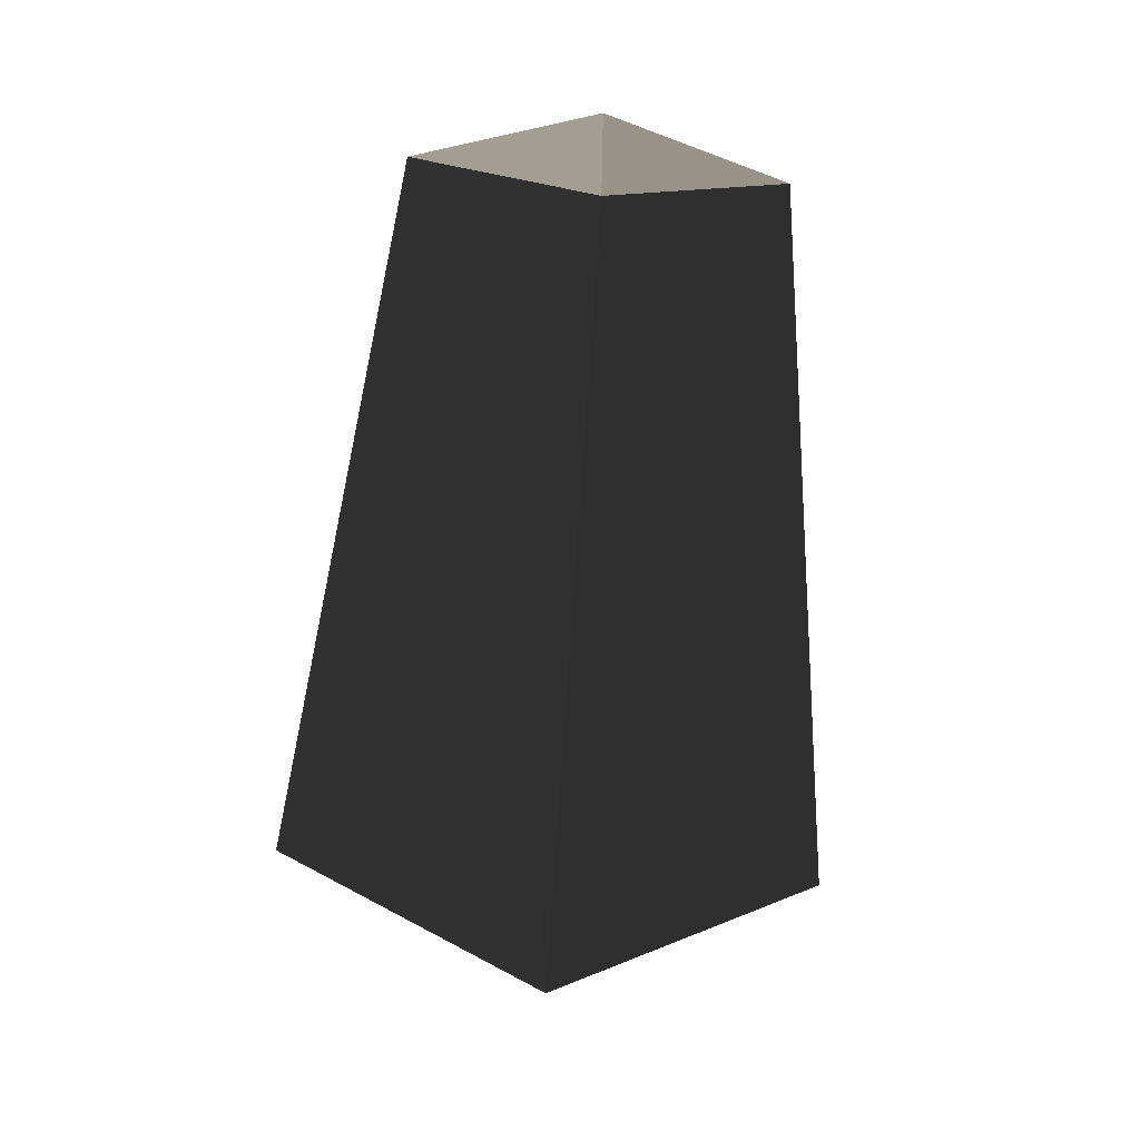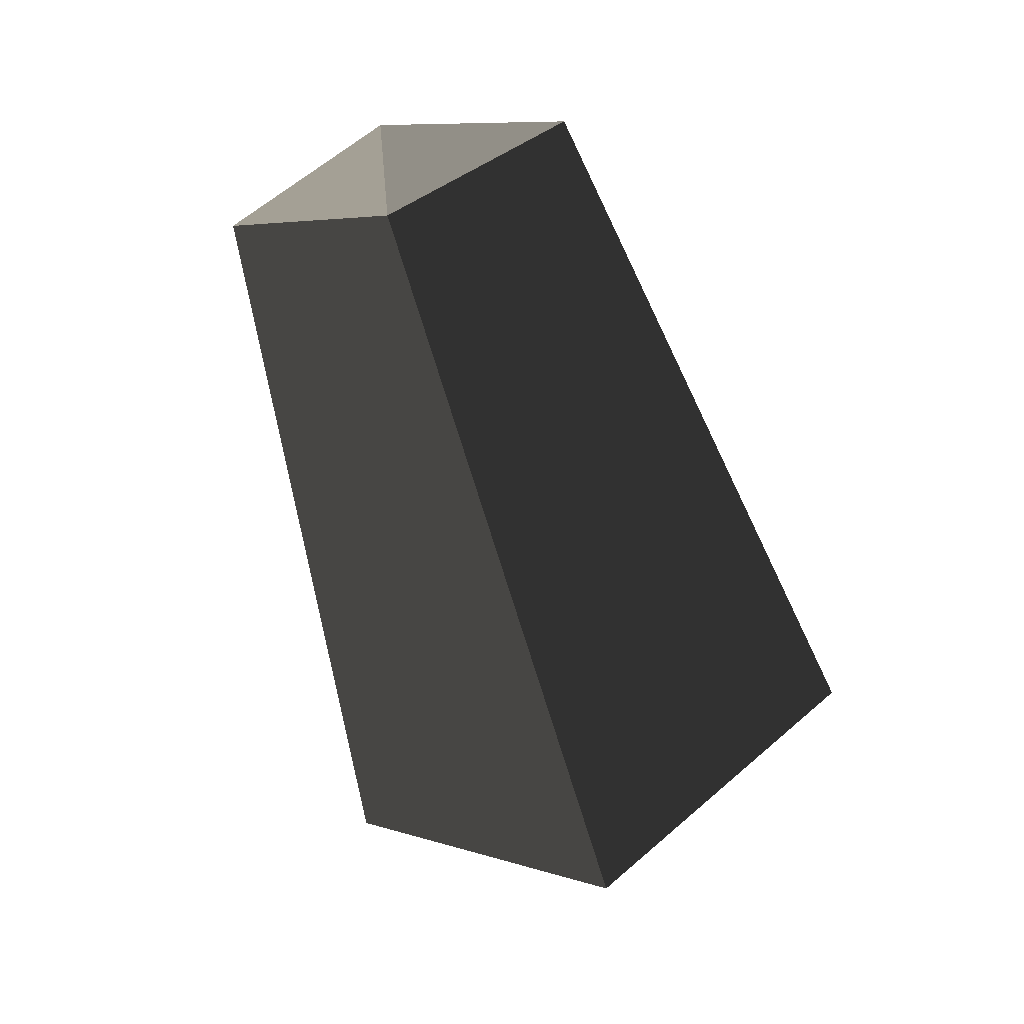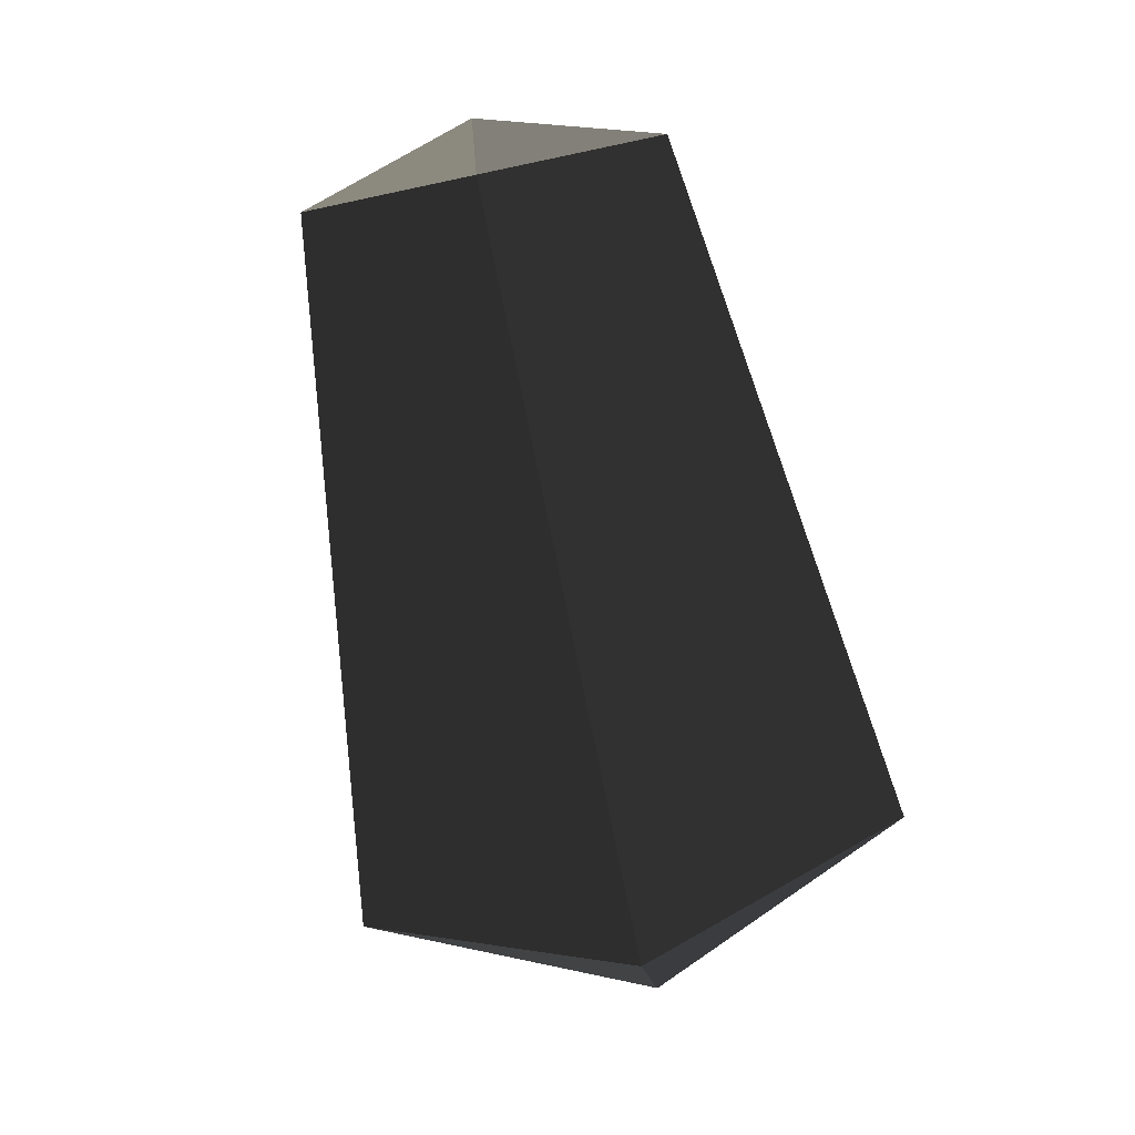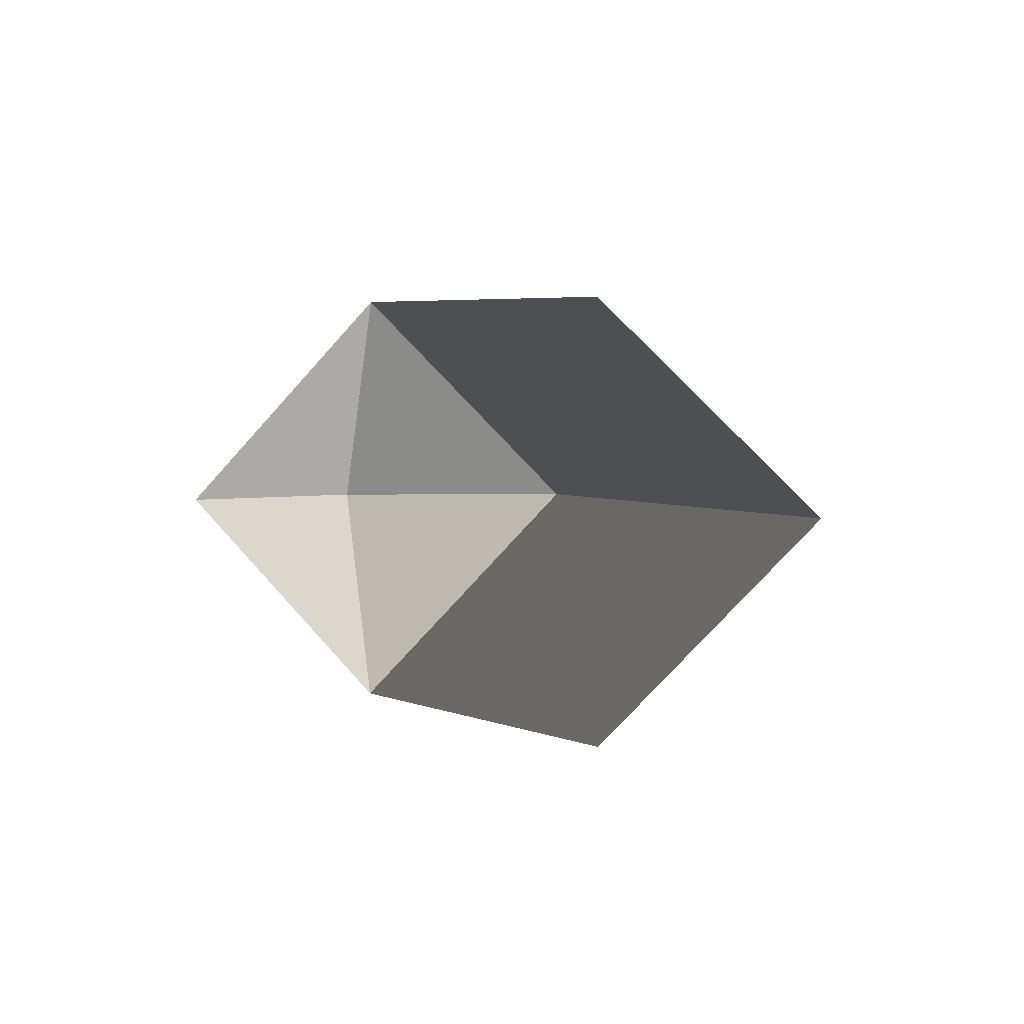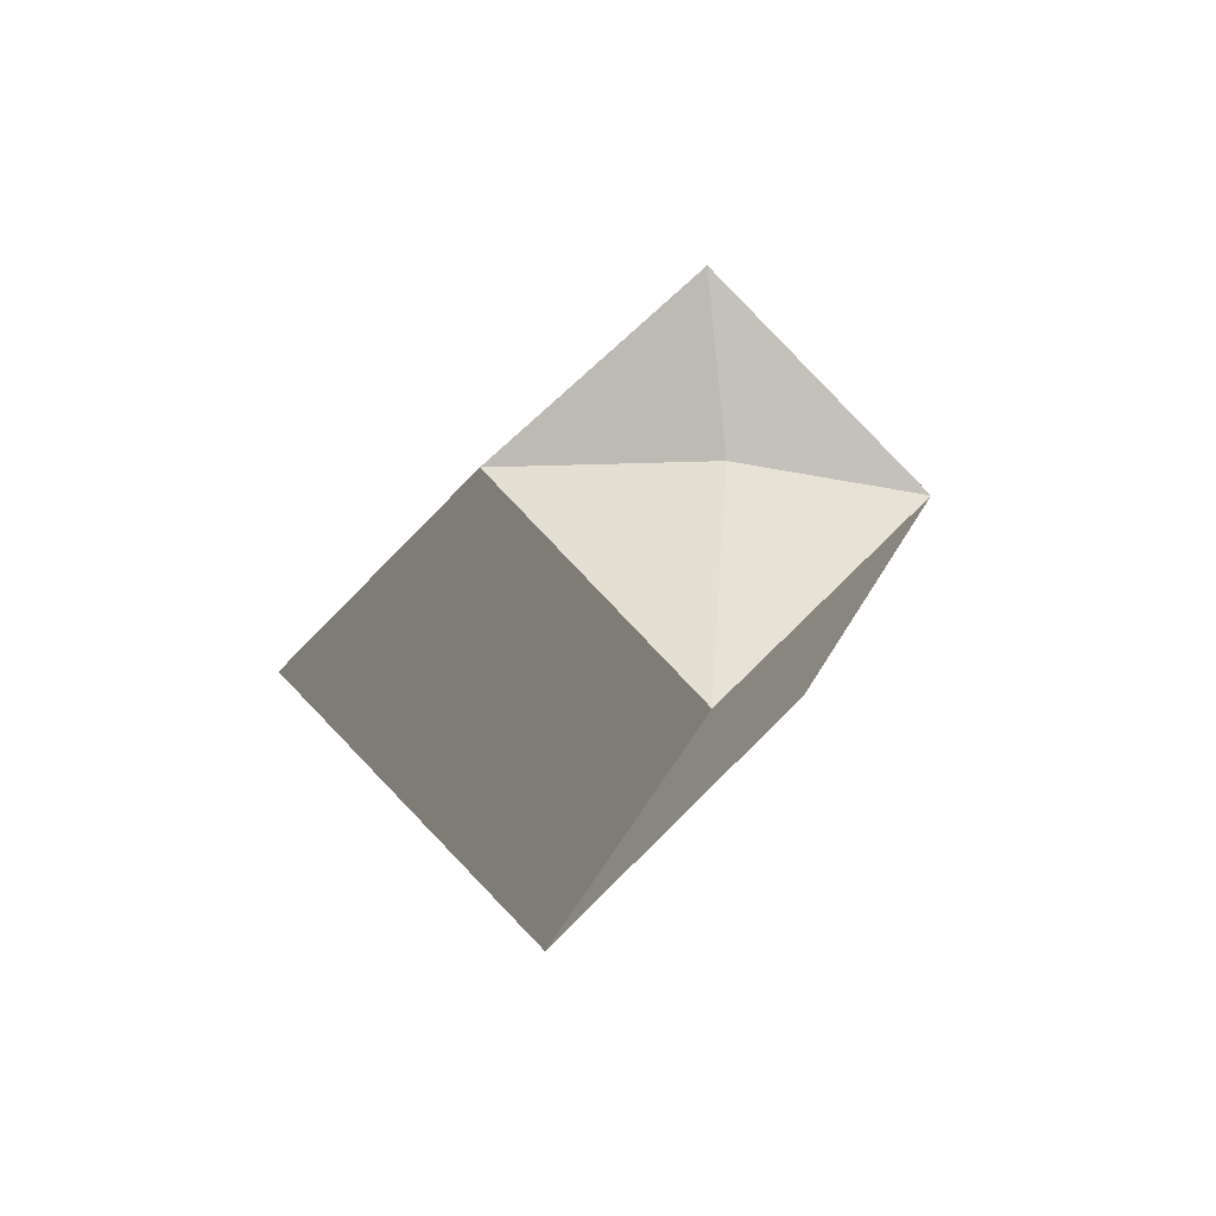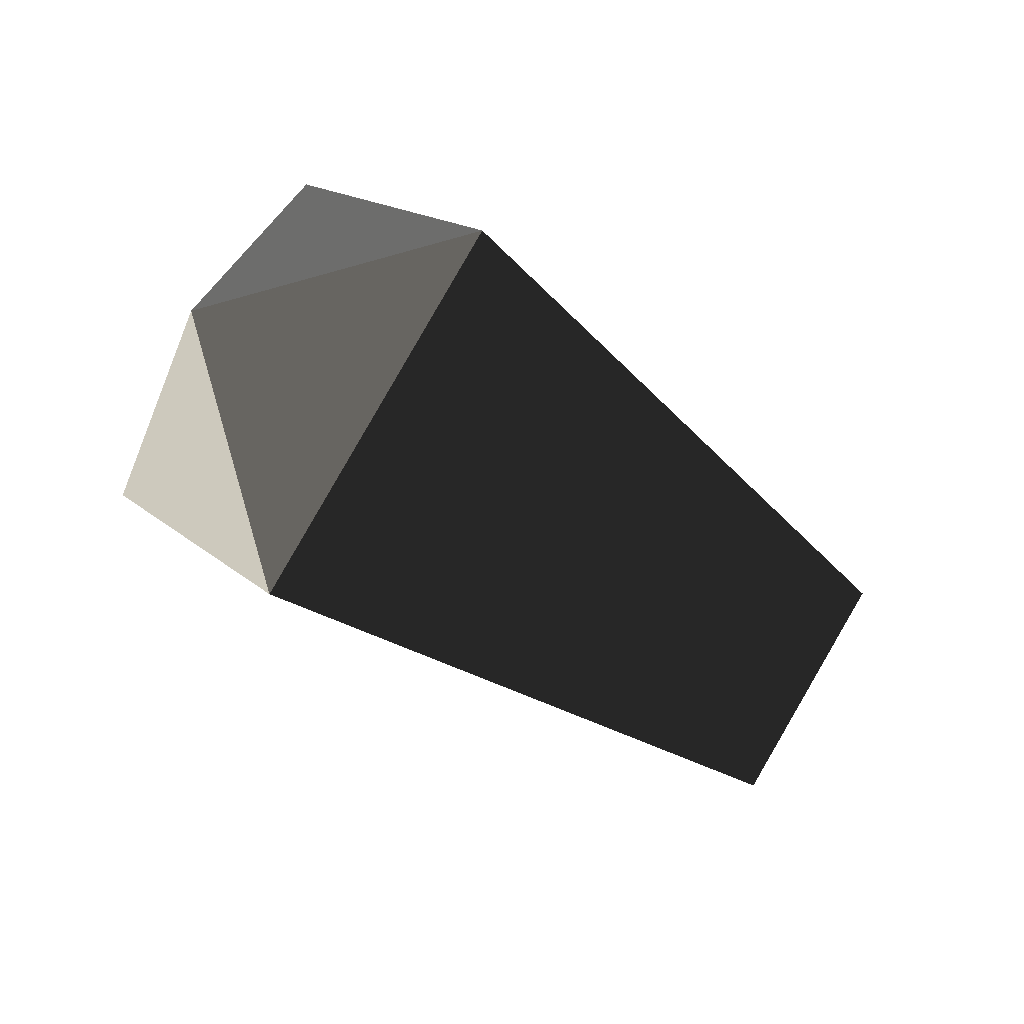
<metadata>
{"format":"obj","ext":"obj","renderer":"f3d","projection":"perspective","resolution":1024,"background":"white","views":[{"elev":-73.3,"azim":-94.0,"up":"+Z"},{"elev":-68.4,"azim":-72.4,"up":"+Y"},{"elev":-80.0,"azim":-78.1,"up":"+Y"},{"elev":-2.1,"azim":-70.6,"up":"+Y"},{"elev":-14.7,"azim":-101.6,"up":"+Z"},{"elev":-38.7,"azim":134.9,"up":"+Z"}]}
</metadata>
<code>
v -0.1971 0.0555 0.0001
v -0.1971 0.0002 -0.0552
v -0.2134 0.0002 0.0001
v -0.2134 0.0002 0.0001
v -0.1971 0.0002 0.0554
v -0.1971 0.0002 0.0554
v -0.1971 -0.0551 0.0001
v -0.1971 -0.0551 0.0001
v -0.1971 0.0002 -0.0552
v -0.1971 0.0002 -0.0552
v 0.0217 -0.0856 0
v 0.0217 0.0001 -0.0858
v 0.0604 0.0001 0
v 0.0604 0.0001 0
v 0.0217 0.0001 0.0858
v 0.0217 0.0001 0.0858
v -0.1971 -0.0551 0.0001
v -0.1971 0.0002 0.0554
v -0.1971 0.0555 0.0001
v 0.0217 0.0859 0
v 0.0604 0.0001 0
v 0.0604 0.0001 0
v 0.0217 0.0001 -0.0858
v 0.0217 0.0001 -0.0858
v -0.1971 0.0555 0.0001
v -0.1971 0.0002 -0.0552
g Group_001
f 1 2 3
f 1 3 5
f 5 3 7
f 7 3 9
f 7 9 12 11
f 11 12 13
f 11 13 15
f 11 15 18 17
f 18 15 20 19
f 20 15 21
f 20 21 23
f 20 23 26 25

</code>
